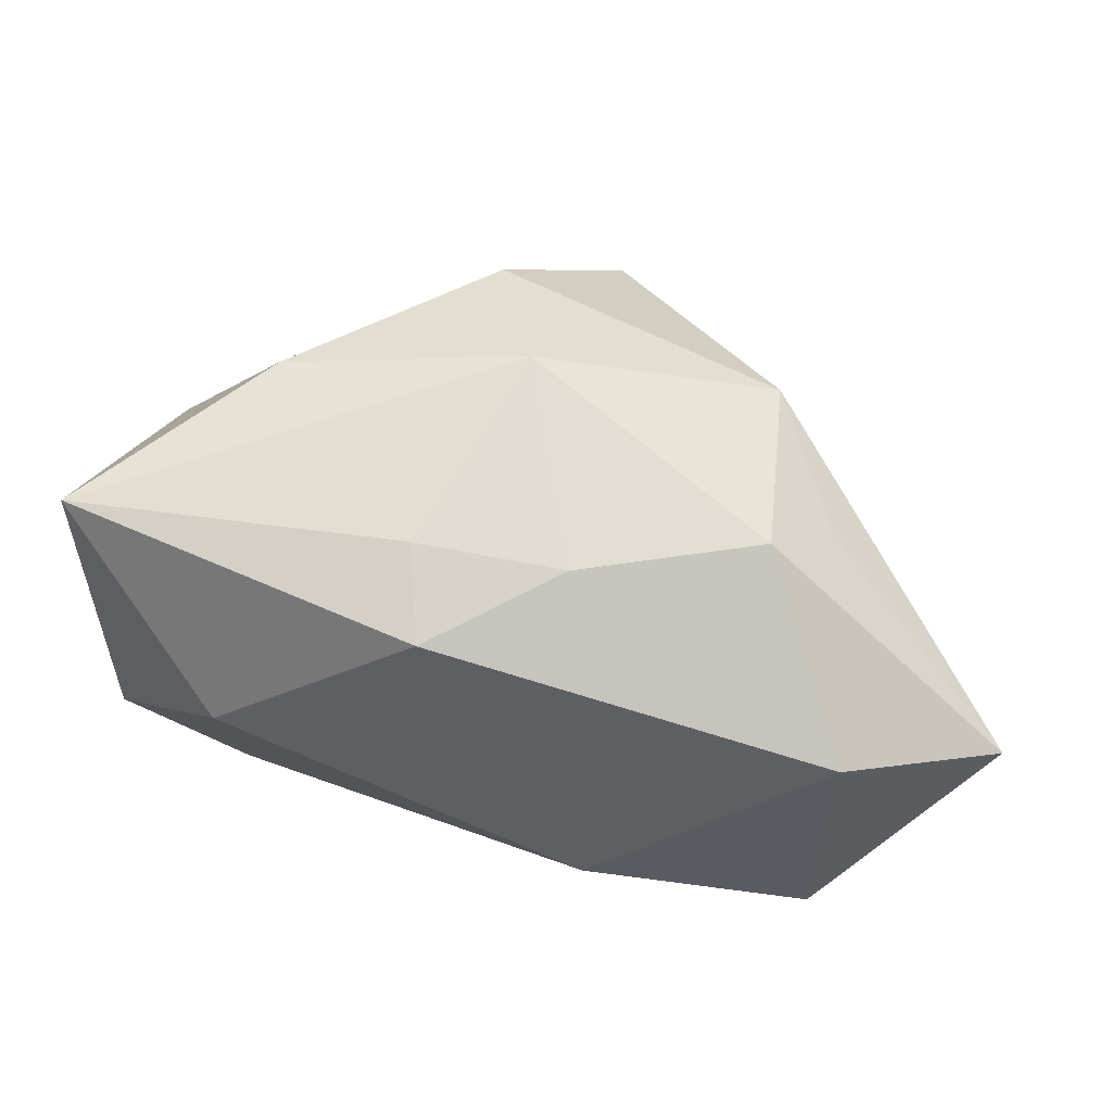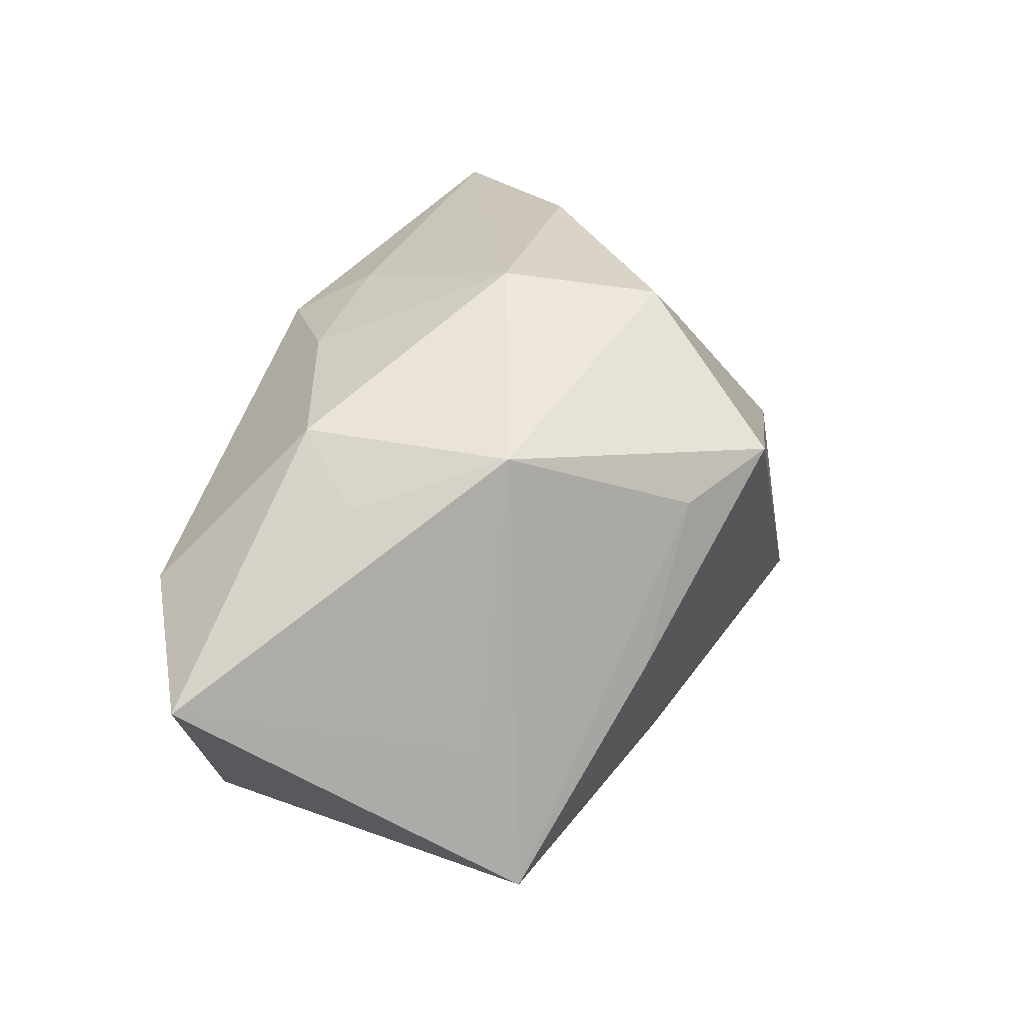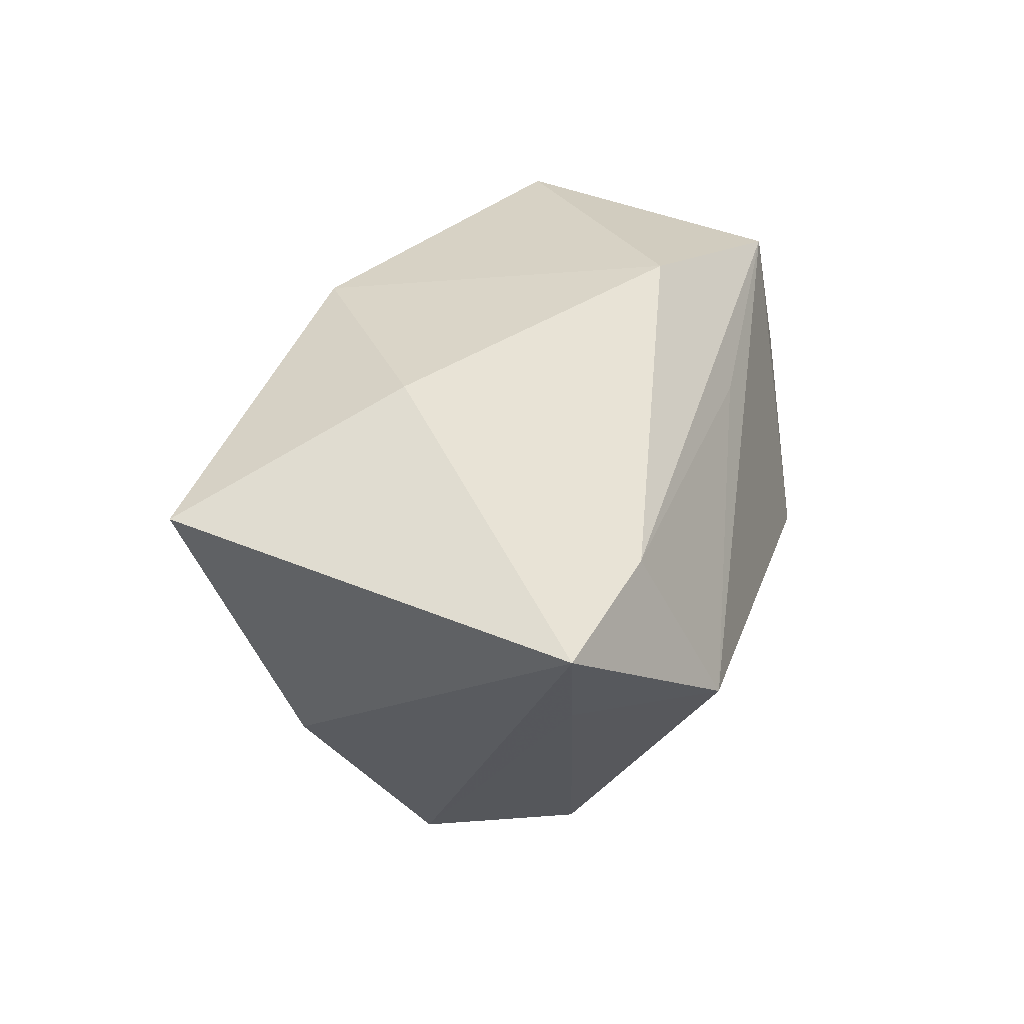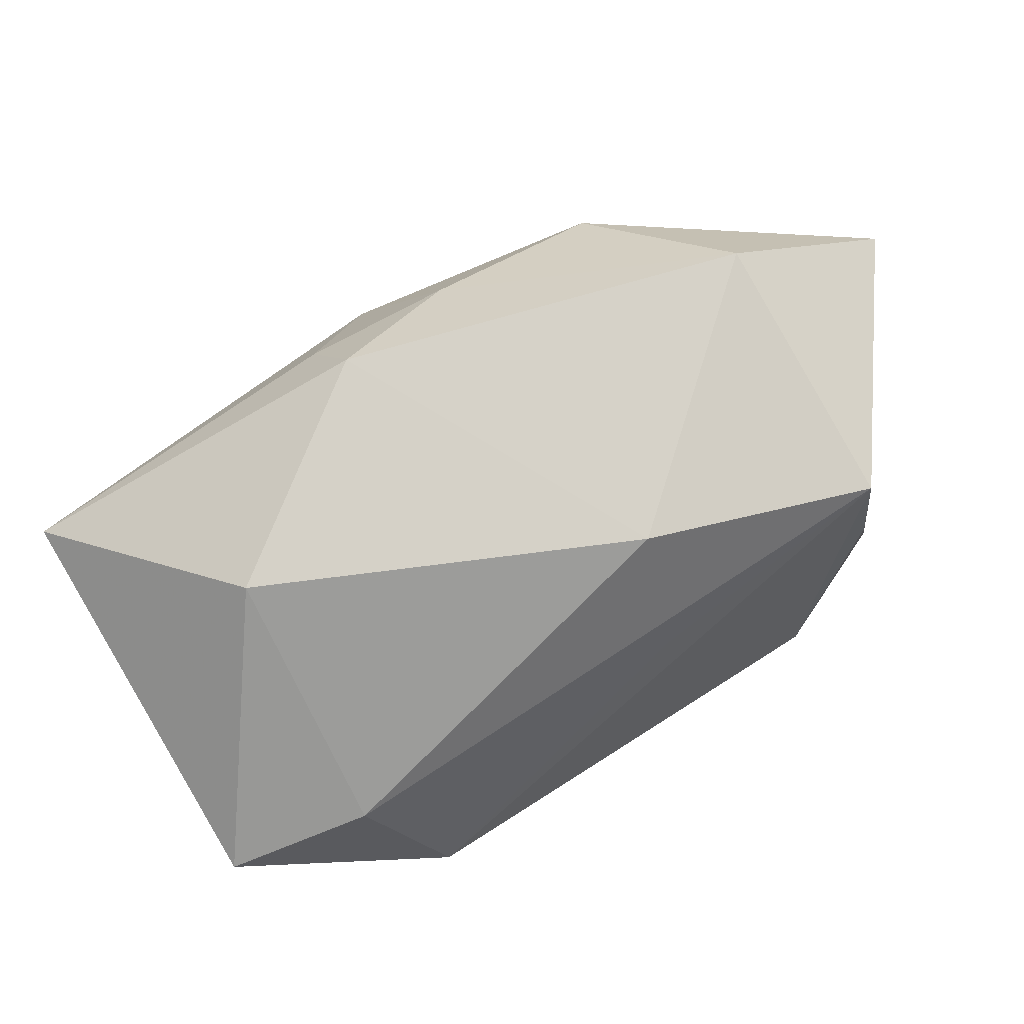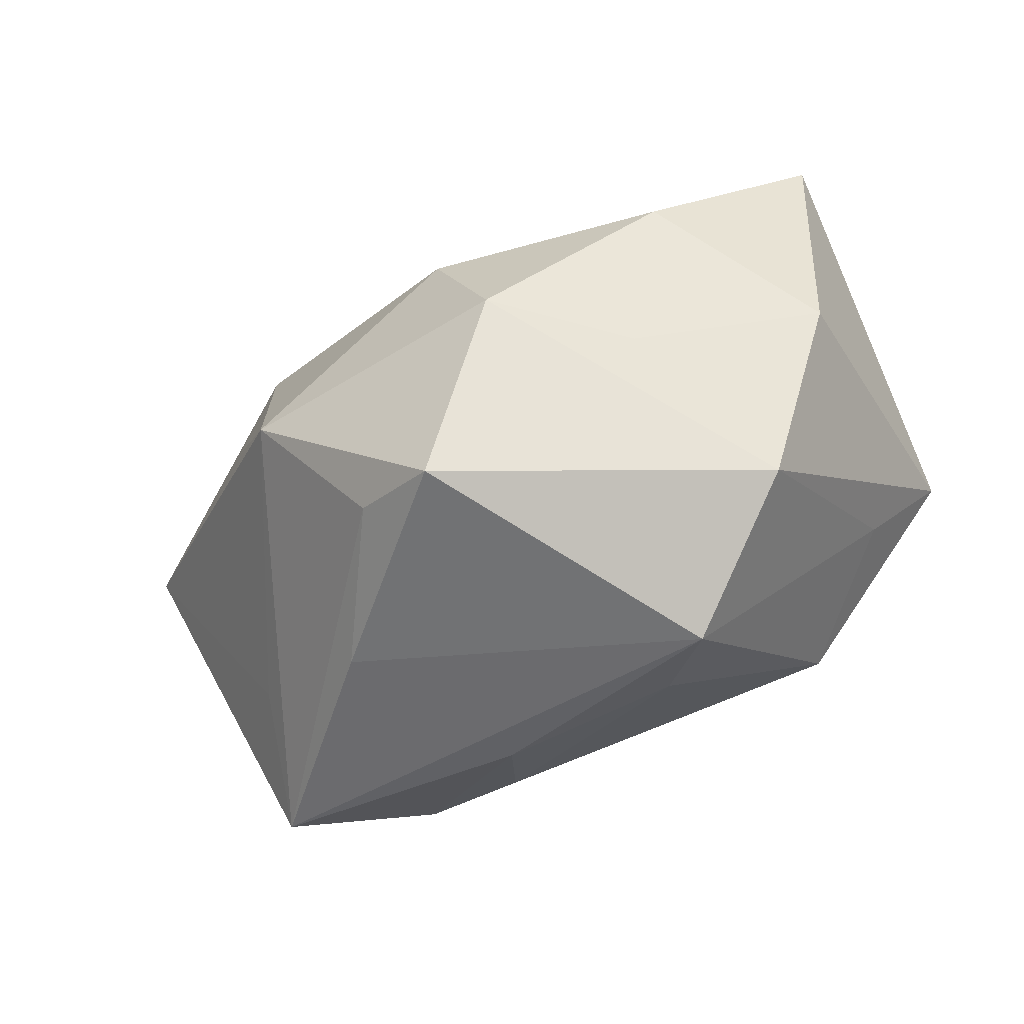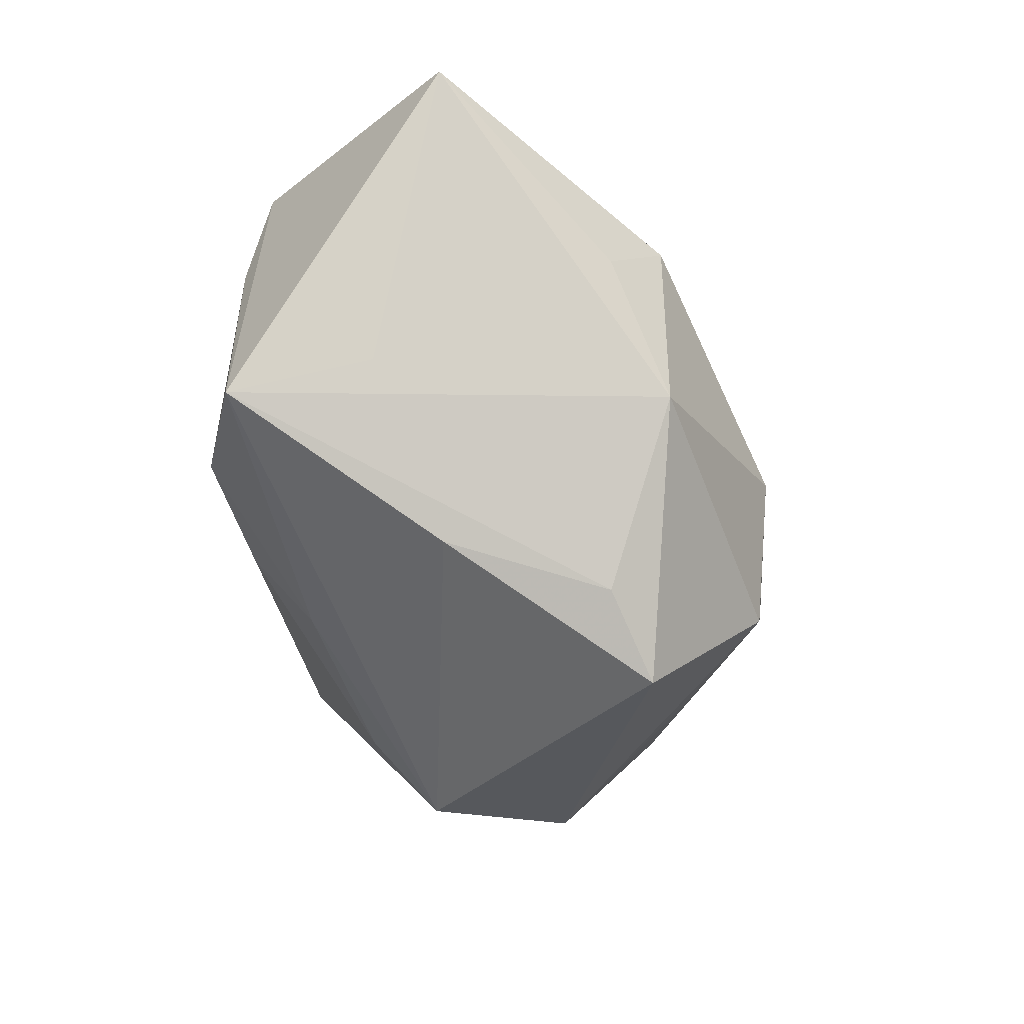
<metadata>
{"format":"obj","ext":"obj","renderer":"f3d","projection":"perspective","resolution":1024,"background":"white","views":[{"elev":46.6,"azim":-172.4,"up":"+Z"},{"elev":32.2,"azim":-72.8,"up":"+Z"},{"elev":27.6,"azim":105.3,"up":"+Y"},{"elev":77.7,"azim":147.4,"up":"+Y"},{"elev":-73.0,"azim":20.9,"up":"+Y"},{"elev":-41.8,"azim":-80.0,"up":"+Y"}]}
</metadata>
<code>
v -0.02233 -0.02421 -0.002477
v 0.004744 -0.01738 0.02781
v 0.04246 0.01567 0.02246
v -0.02496 0.01184 0.0218
v 0.03563 -0.004188 -0.01544
v -0.03238 0.008755 -0.02339
v -0.03564 -0.01026 -0.007421
v -0.03095 0.005147 0.01684
v 0.01779 -0.01744 0.0184
v -0.0143 -0.02632 0.01355
v 0.0244 -0.0009331 0.02747
v -0.005977 -0.03249 0.01655
v -0.02332 -0.01058 -0.02801
v -0.04933 0.01763 0.001575
v 0.03751 -0.009073 0.01197
v -0.01035 -0.02276 -0.01928
v 0.02444 -0.006153 -0.02801
v -0.03825 -0.0151 -0.02174
v -0.006952 0.0132 -0.02267
v -0.03229 0.02122 -0.02128
v 0.02721 -0.02657 0.002213
v 0.04422 0.007211 -0.0174
v 0.008362 0.01739 0.02319
v 0.01396 -0.03207 -0.01037
v -0.006595 0.01787 0.02187
v -0.01238 -0.01475 -0.02578
v -0.03348 0.02587 0.006325
v -0.009155 0.02587 -0.01394
v -0.02443 -0.009685 0.02169
v 0.006564 0.02587 0.01833
v 0.02966 0.01065 -0.02062
v 0.02747 0.02518 0.003681
v -0.0003431 -0.001922 0.03022
v 0.008637 -0.02578 -0.01654
f 20 19 17
f 14 20 18
f 3 22 32
f 28 30 32
f 32 30 3
f 31 22 17
f 17 19 31
f 28 32 31
f 31 32 22
f 31 20 28
f 19 20 31
f 1 24 12
f 18 24 1
f 17 22 5
f 5 24 17
f 29 33 4
f 3 30 23
f 23 33 3
f 27 14 4
f 27 30 28
f 28 20 27
f 20 14 27
f 17 24 34
f 34 26 17
f 16 24 18
f 16 34 24
f 26 34 16
f 13 16 18
f 26 16 13
f 13 20 17
f 17 26 13
f 24 5 21
f 21 5 22
f 12 24 21
f 3 33 11
f 2 29 12
f 33 29 2
f 2 11 33
f 12 21 2
f 2 21 9
f 4 14 8
f 8 29 4
f 14 29 8
f 7 14 18
f 18 29 7
f 7 29 14
f 18 1 10
f 10 29 18
f 10 1 12
f 12 29 10
f 4 33 25
f 33 23 25
f 25 23 30
f 25 27 4
f 30 27 25
f 18 20 6
f 6 13 18
f 20 13 6
f 9 21 15
f 15 2 9
f 11 2 15
f 3 11 15
f 15 22 3
f 15 21 22

</code>
